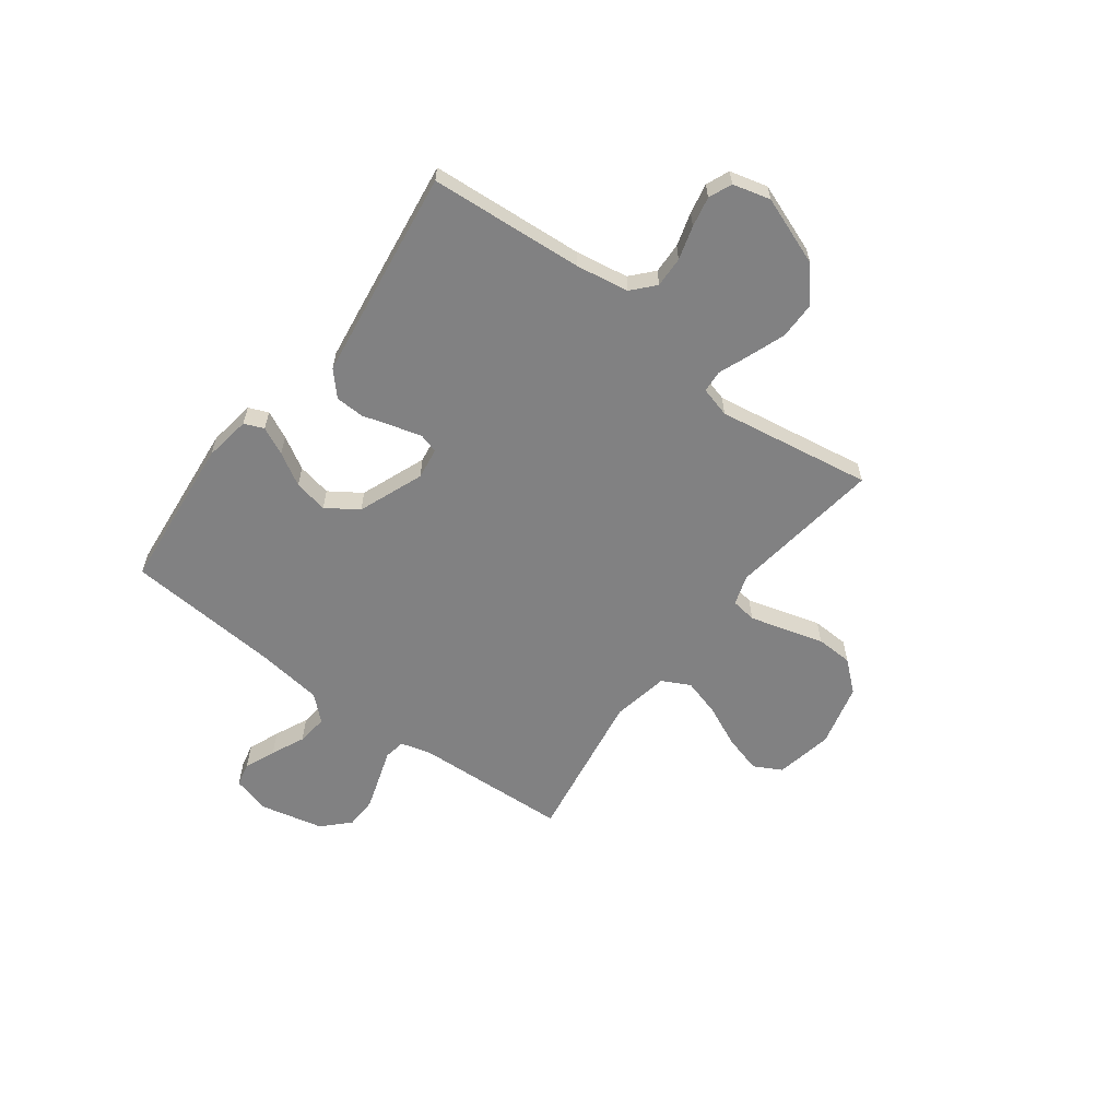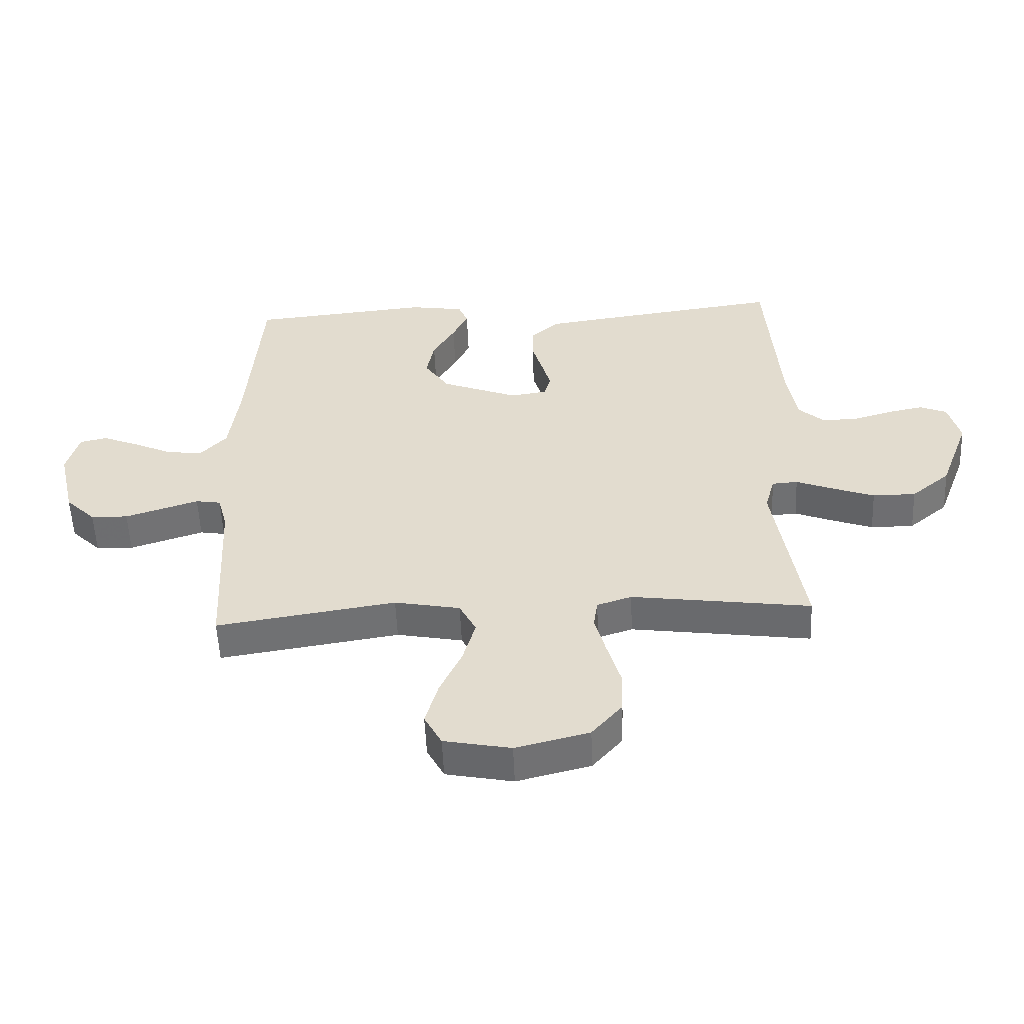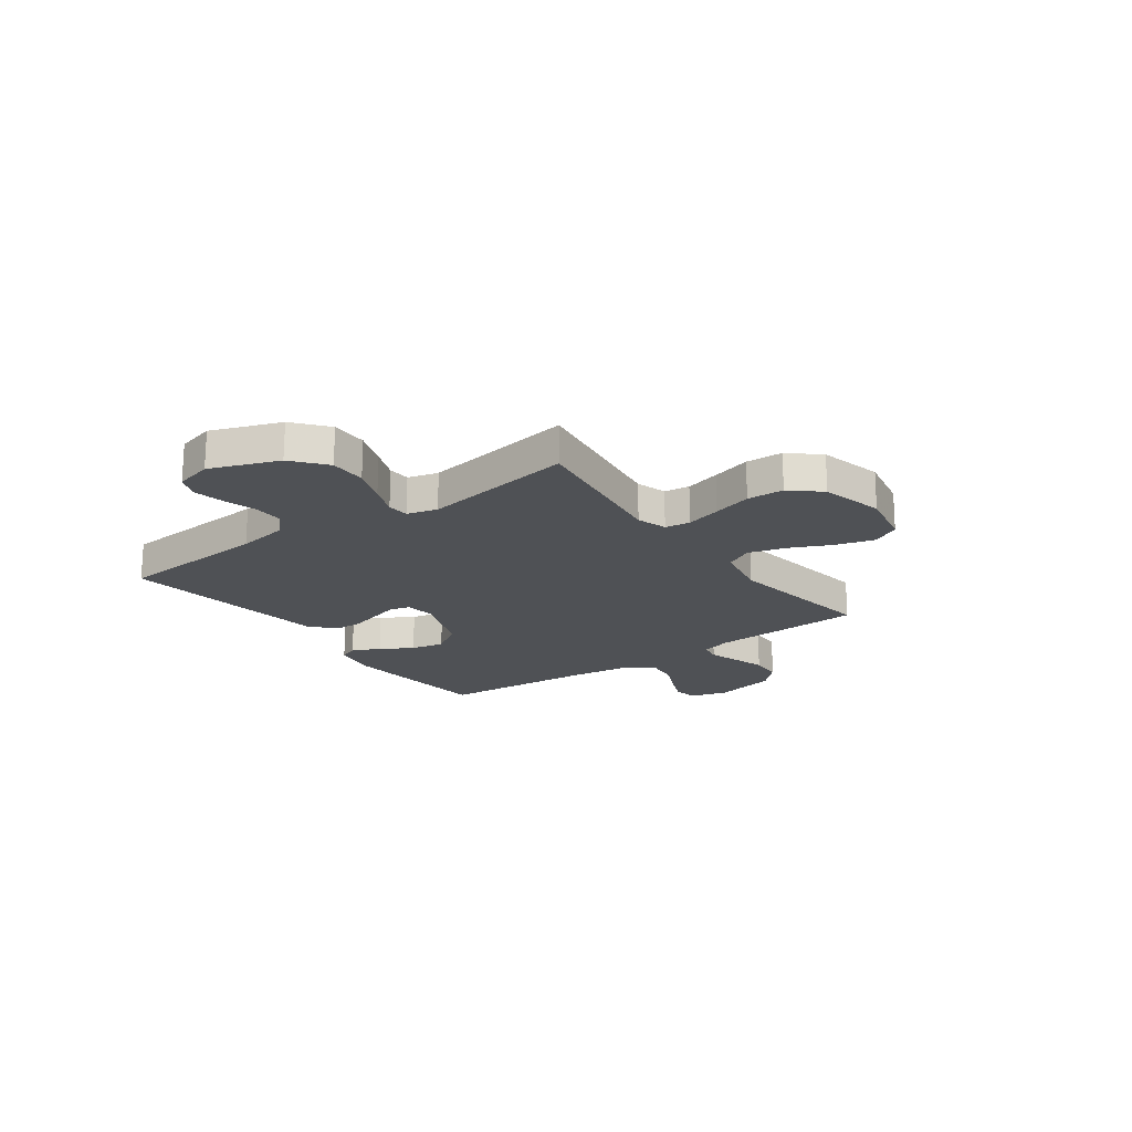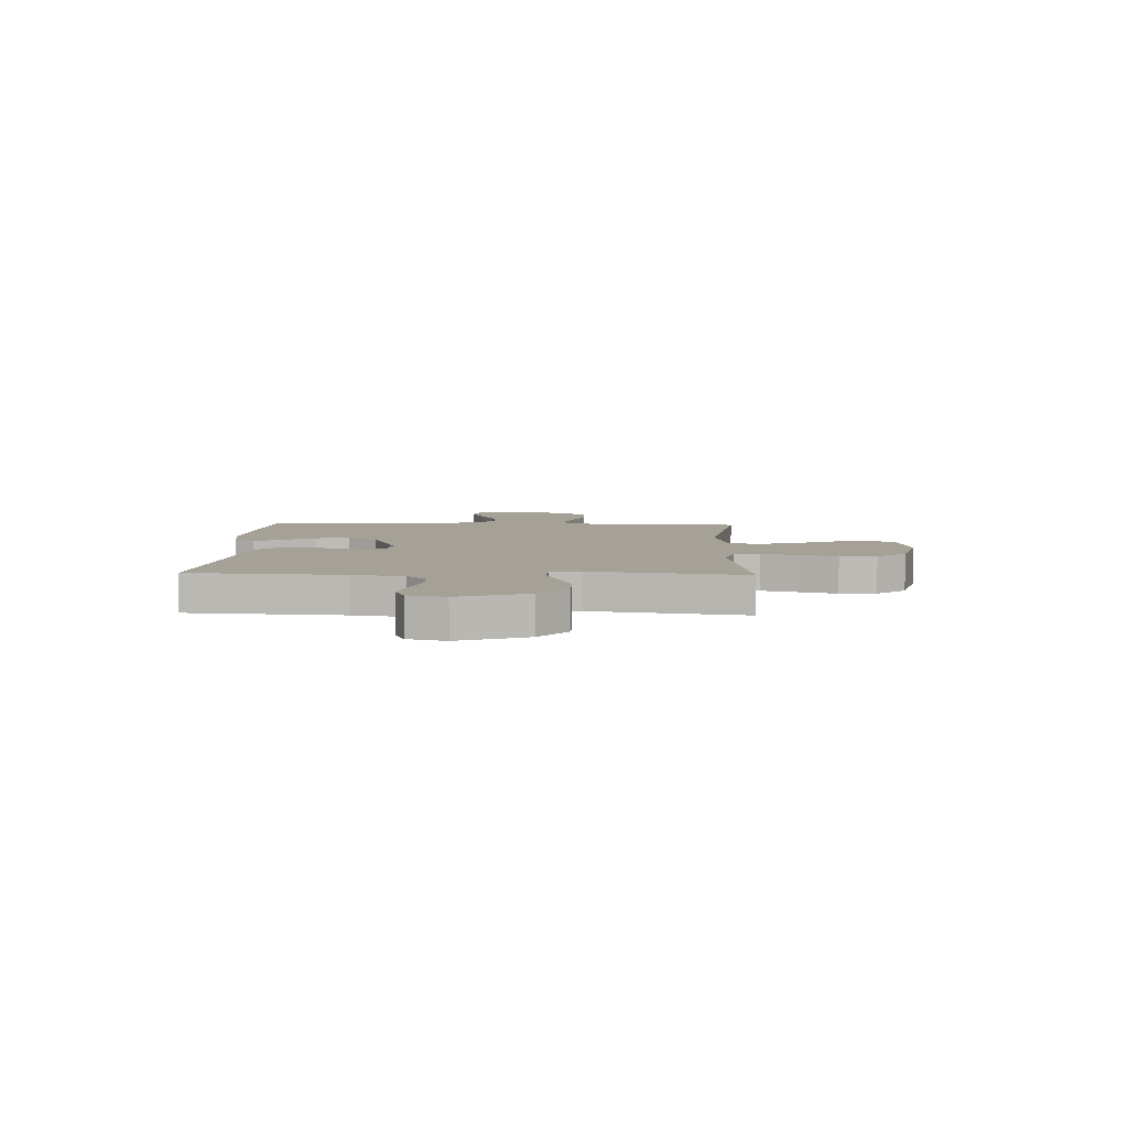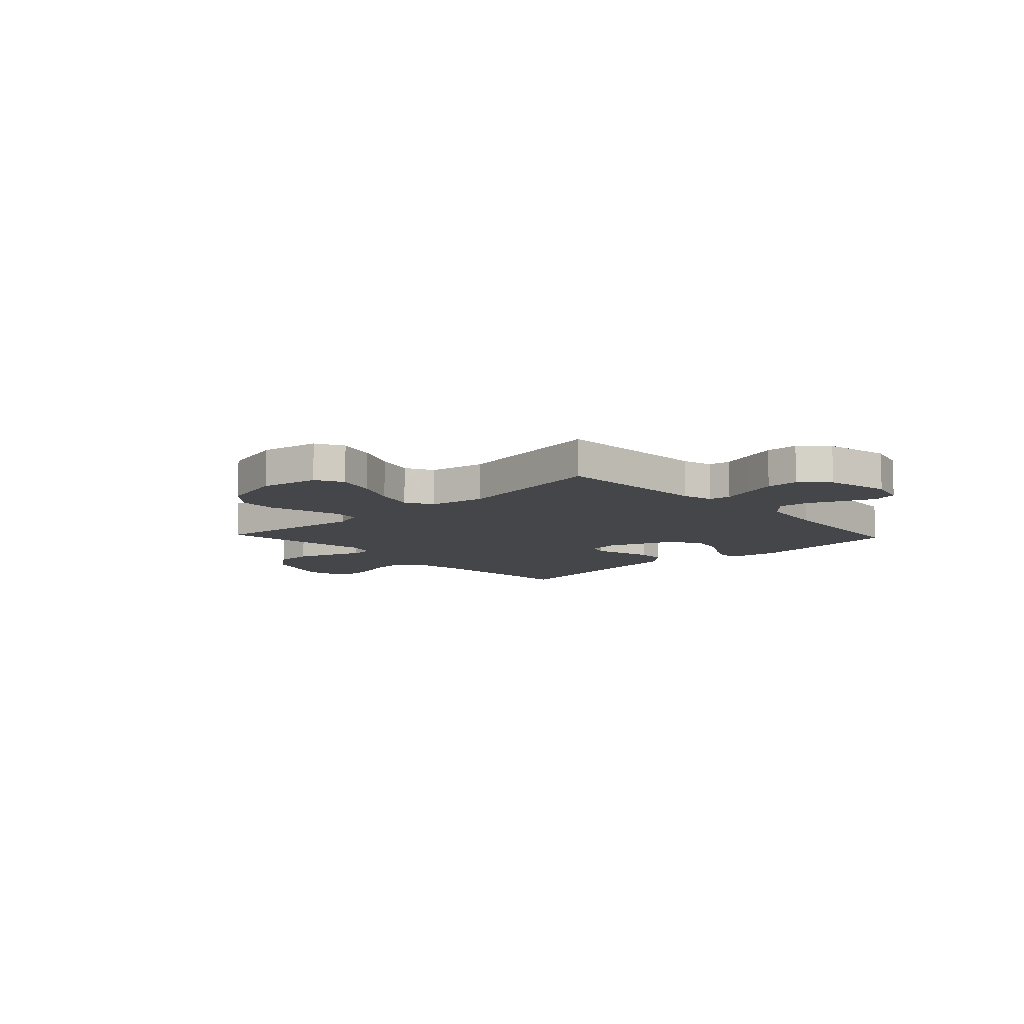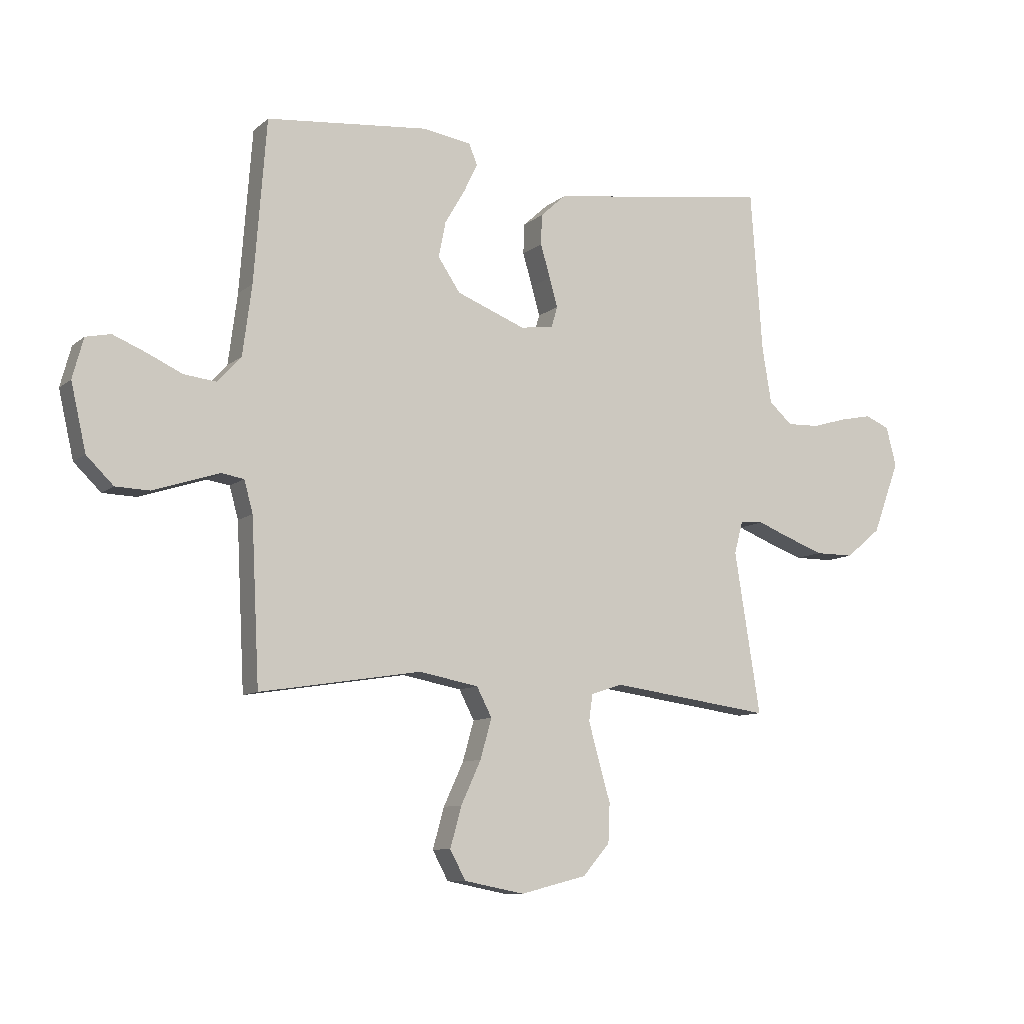
<metadata>
{"format":"obj","ext":"obj","renderer":"f3d","projection":"perspective","resolution":1024,"background":"white","views":[{"elev":-60.5,"azim":53.2,"up":"+Y"},{"elev":-54.4,"azim":2.4,"up":"+Z"},{"elev":-19.6,"azim":125.8,"up":"+Y"},{"elev":6.0,"azim":92.0,"up":"+Y"},{"elev":-9.8,"azim":-136.7,"up":"+Y"},{"elev":-9.4,"azim":-27.4,"up":"+Z"}]}
</metadata>
<code>
v -0.5 0.07 0.5
v -0.2 0.07 0.529
v -0.109 0.07 0.515
v -0.093 0.07 0.477
v -0.119 0.07 0.423
v -0.156 0.07 0.36
v -0.169 0.07 0.294
v -0.128 0.07 0.233
v 0 0.07 0.183
v 0.061 0.07 0.192
v 0.072 0.07 0.23
v 0.057 0.07 0.284
v 0.039 0.07 0.345
v 0.041 0.07 0.401
v 0.087 0.07 0.443
v 0.2 0.07 0.459
v 0.5 0.07 0.5
v 0.522 0.07 0.2
v 0.539 0.07 0.098
v 0.582 0.07 0.059
v 0.642 0.07 0.061
v 0.707 0.07 0.08
v 0.766 0.07 0.092
v 0.811 0.07 0.073
v 0.83 0.07 0
v 0.78 0.07 -0.134
v 0.715 0.07 -0.188
v 0.643 0.07 -0.188
v 0.572 0.07 -0.162
v 0.511 0.07 -0.138
v 0.468 0.07 -0.141
v 0.452 0.07 -0.2
v 0.5 0.07 -0.5
v 0.2 0.07 -0.459
v 0.142 0.07 -0.478
v 0.135 0.07 -0.527
v 0.154 0.07 -0.596
v 0.176 0.07 -0.672
v 0.173 0.07 -0.744
v 0.123 0.07 -0.802
v 0 0.07 -0.833
v -0.112 0.07 -0.811
v -0.141 0.07 -0.757
v -0.12 0.07 -0.682
v -0.083 0.07 -0.602
v -0.062 0.07 -0.528
v -0.09 0.07 -0.474
v -0.2 0.07 -0.453
v -0.5 0.07 -0.5
v -0.515 0.07 -0.2
v -0.531 0.07 -0.141
v -0.573 0.07 -0.134
v -0.631 0.07 -0.153
v -0.696 0.07 -0.174
v -0.758 0.07 -0.172
v -0.808 0.07 -0.123
v -0.836 0.07 0
v -0.816 0.07 0.074
v -0.77 0.07 0.084
v -0.709 0.07 0.059
v -0.644 0.07 0.029
v -0.584 0.07 0.022
v -0.54 0.07 0.07
v -0.523 0.07 0.2
v -0.5 0 0.5
v -0.2 0 0.529
v -0.109 0 0.515
v -0.093 0 0.477
v -0.119 0 0.423
v -0.156 0 0.36
v -0.169 0 0.294
v -0.128 0 0.233
v 0 0 0.183
v 0.061 0 0.192
v 0.072 0 0.23
v 0.057 0 0.284
v 0.039 0 0.345
v 0.041 0 0.401
v 0.087 0 0.443
v 0.2 0 0.459
v 0.5 0 0.5
v 0.522 0 0.2
v 0.539 0 0.098
v 0.582 0 0.059
v 0.642 0 0.061
v 0.707 0 0.08
v 0.766 0 0.092
v 0.811 0 0.073
v 0.83 0 0
v 0.78 0 -0.134
v 0.715 0 -0.188
v 0.643 0 -0.188
v 0.572 0 -0.162
v 0.511 0 -0.138
v 0.468 0 -0.141
v 0.452 0 -0.2
v 0.5 0 -0.5
v 0.2 0 -0.459
v 0.142 0 -0.478
v 0.135 0 -0.527
v 0.154 0 -0.596
v 0.176 0 -0.672
v 0.173 0 -0.744
v 0.123 0 -0.802
v 0 0 -0.833
v -0.112 0 -0.811
v -0.141 0 -0.757
v -0.12 0 -0.682
v -0.083 0 -0.602
v -0.062 0 -0.528
v -0.09 0 -0.474
v -0.2 0 -0.453
v -0.5 0 -0.5
v -0.515 0 -0.2
v -0.531 0 -0.141
v -0.573 0 -0.134
v -0.631 0 -0.153
v -0.696 0 -0.174
v -0.758 0 -0.172
v -0.808 0 -0.123
v -0.836 0 0
v -0.816 0 0.074
v -0.77 0 0.084
v -0.709 0 0.059
v -0.644 0 0.029
v -0.584 0 0.022
v -0.54 0 0.07
v -0.523 0 0.2
f 58 59 60 61
f 56 57 58 61
f 56 61 62
f 55 56 62
f 52 53 54 55
f 52 55 62 63
f 48 49 50
f 47 48 50 51
f 42 43 44 45
f 42 45 46
f 41 42 46
f 40 41 46
f 37 38 39 40
f 36 37 40 46
f 35 36 46 47
f 32 33 34
f 31 32 34 35
f 27 28 29 30
f 25 26 27 30
f 25 30 31
f 24 25 31
f 21 22 23 24
f 21 24 31
f 20 21 31 35
f 15 16 17 18
f 15 18 19
f 12 13 14 15
f 11 12 15 19
f 10 11 19 20
f 3 4 5 6
f 1 2 3 6
f 64 1 6 7
f 63 64 7 8
f 51 52 63 8
f 47 51 8 9
f 20 35 47
f 9 10 20 47
f 125 124 123 122
f 125 122 121 120
f 126 125 120
f 126 120 119
f 119 118 117 116
f 127 126 119 116
f 114 113 112
f 115 114 112 111
f 109 108 107 106
f 110 109 106
f 110 106 105
f 110 105 104
f 104 103 102 101
f 110 104 101 100
f 111 110 100 99
f 98 97 96
f 99 98 96 95
f 94 93 92 91
f 94 91 90 89
f 95 94 89
f 95 89 88
f 88 87 86 85
f 95 88 85
f 99 95 85 84
f 82 81 80 79
f 83 82 79
f 79 78 77 76
f 83 79 76 75
f 84 83 75 74
f 70 69 68 67
f 70 67 66 65
f 71 70 65 128
f 72 71 128 127
f 72 127 116 115
f 73 72 115 111
f 111 99 84
f 111 84 74 73
f 1 65 66 2
f 2 66 67 3
f 3 67 68 4
f 4 68 69 5
f 5 69 70 6
f 6 70 71 7
f 7 71 72 8
f 8 72 73 9
f 9 73 74 10
f 10 74 75 11
f 11 75 76 12
f 12 76 77 13
f 13 77 78 14
f 14 78 79 15
f 15 79 80 16
f 16 80 81 17
f 17 81 82 18
f 18 82 83 19
f 19 83 84 20
f 20 84 85 21
f 21 85 86 22
f 22 86 87 23
f 23 87 88 24
f 24 88 89 25
f 25 89 90 26
f 26 90 91 27
f 27 91 92 28
f 28 92 93 29
f 29 93 94 30
f 30 94 95 31
f 31 95 96 32
f 32 96 97 33
f 33 97 98 34
f 34 98 99 35
f 35 99 100 36
f 36 100 101 37
f 37 101 102 38
f 38 102 103 39
f 39 103 104 40
f 40 104 105 41
f 41 105 106 42
f 42 106 107 43
f 43 107 108 44
f 44 108 109 45
f 45 109 110 46
f 46 110 111 47
f 47 111 112 48
f 48 112 113 49
f 49 113 114 50
f 50 114 115 51
f 51 115 116 52
f 52 116 117 53
f 53 117 118 54
f 54 118 119 55
f 55 119 120 56
f 56 120 121 57
f 57 121 122 58
f 58 122 123 59
f 59 123 124 60
f 60 124 125 61
f 61 125 126 62
f 62 126 127 63
f 63 127 128 64
f 64 128 65 1

</code>
